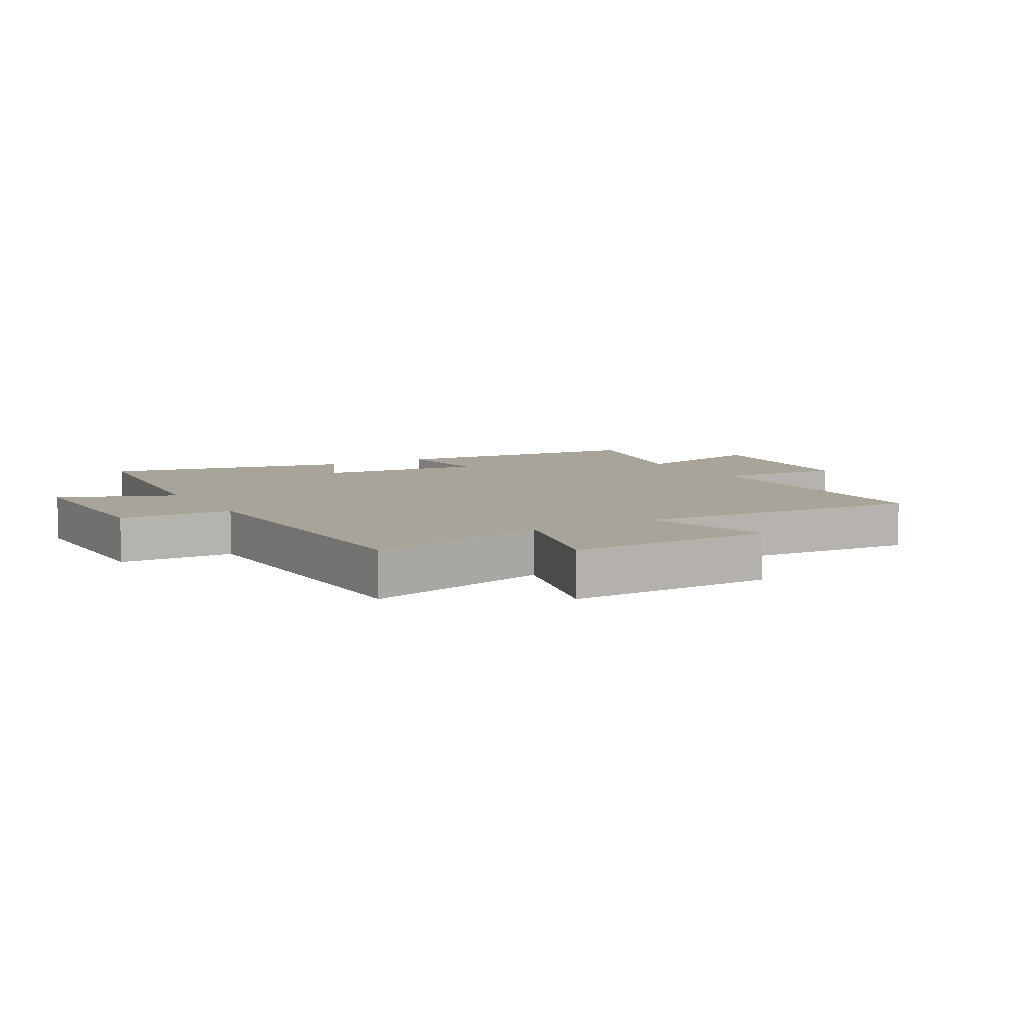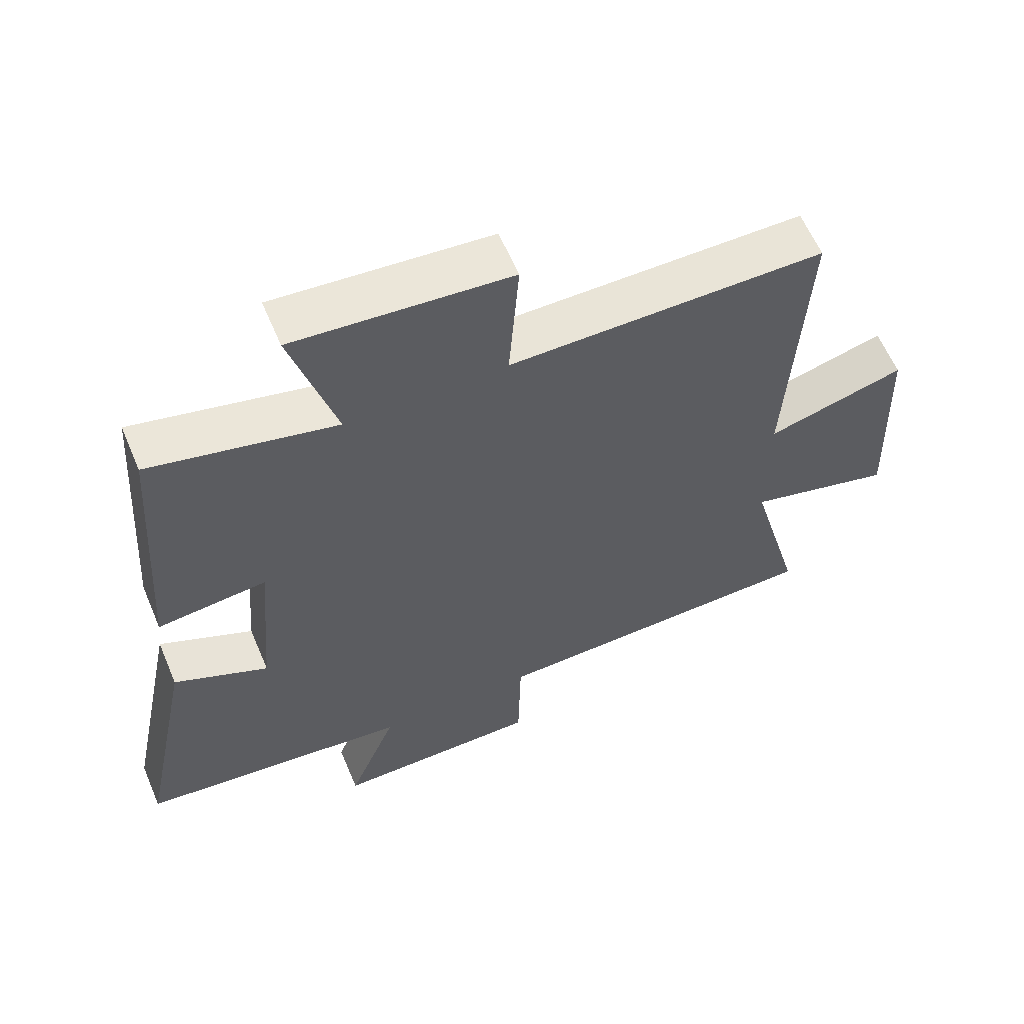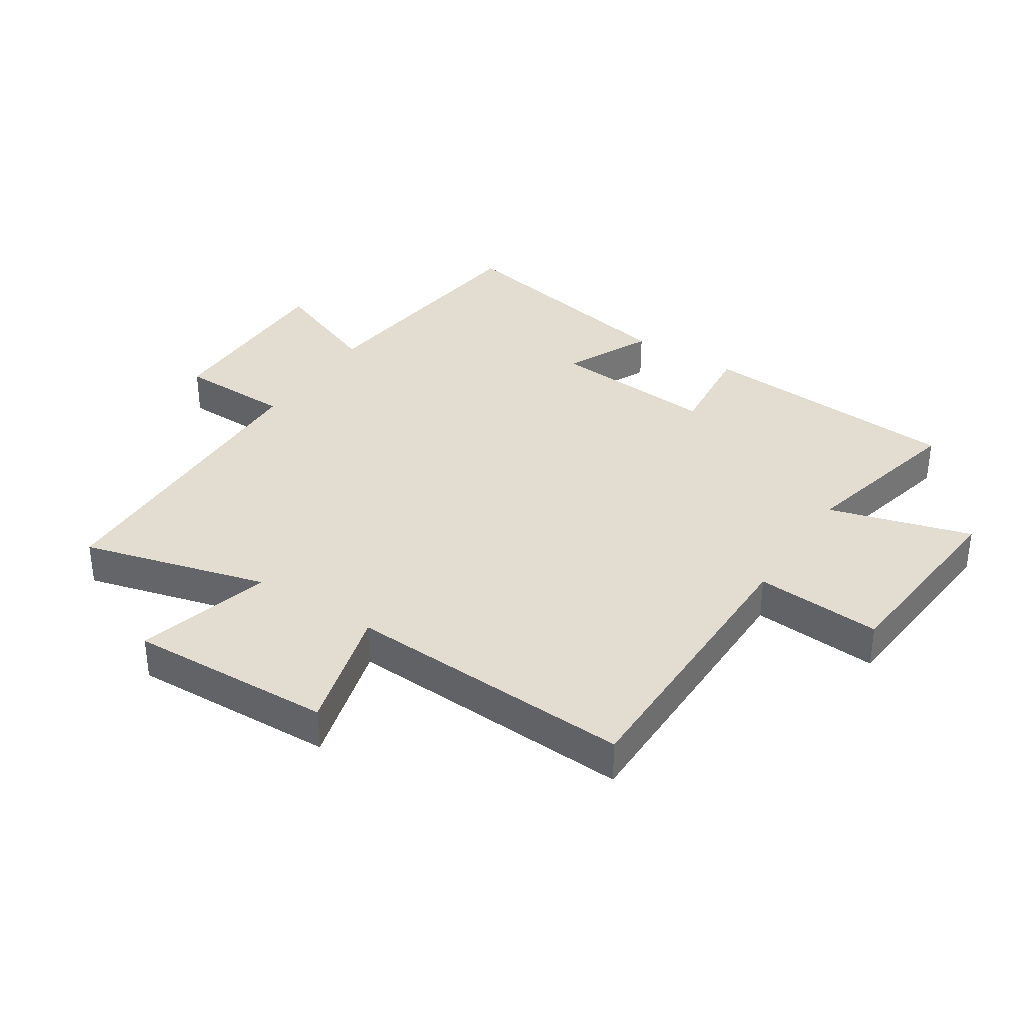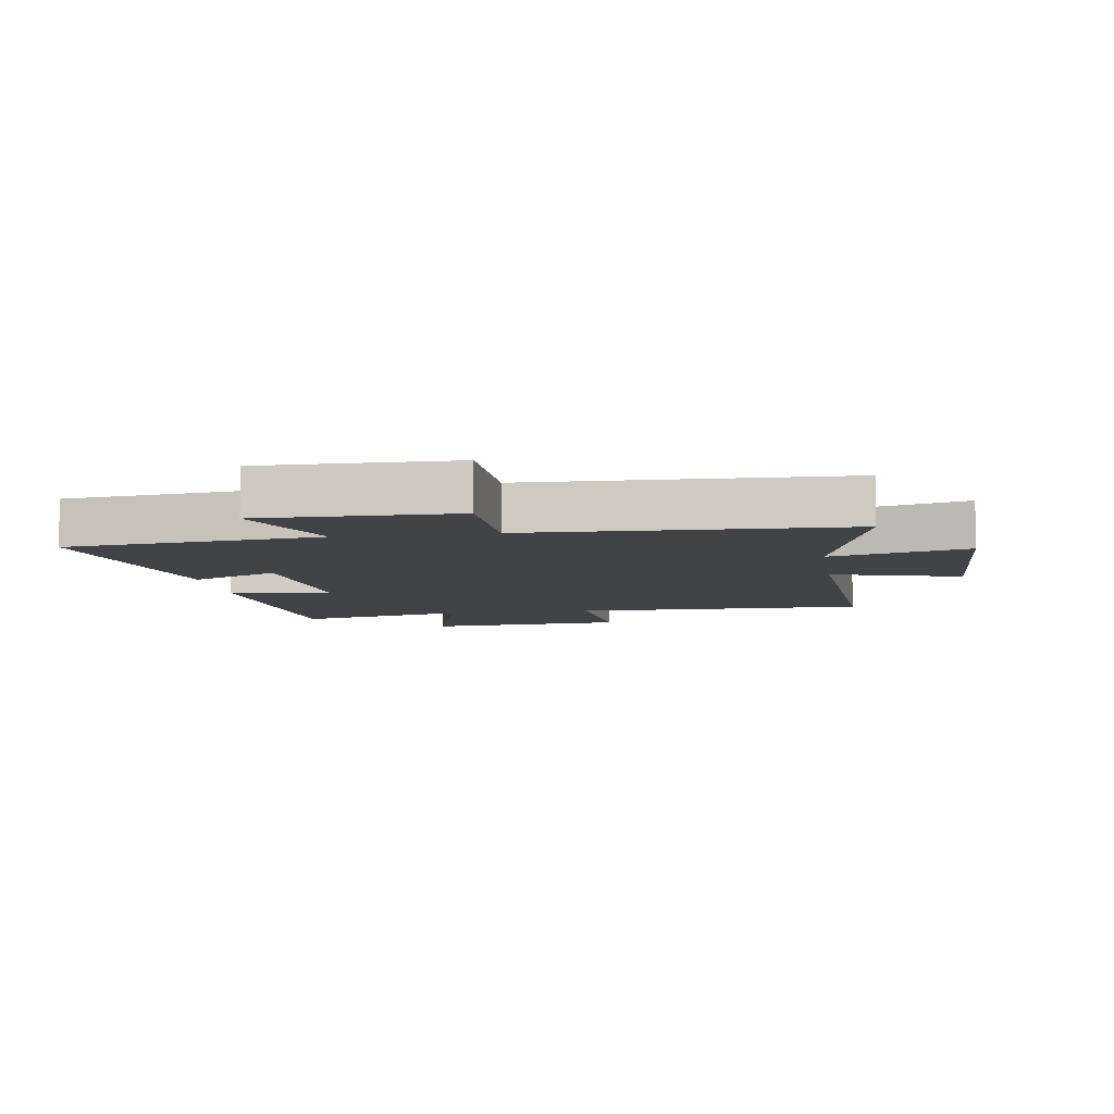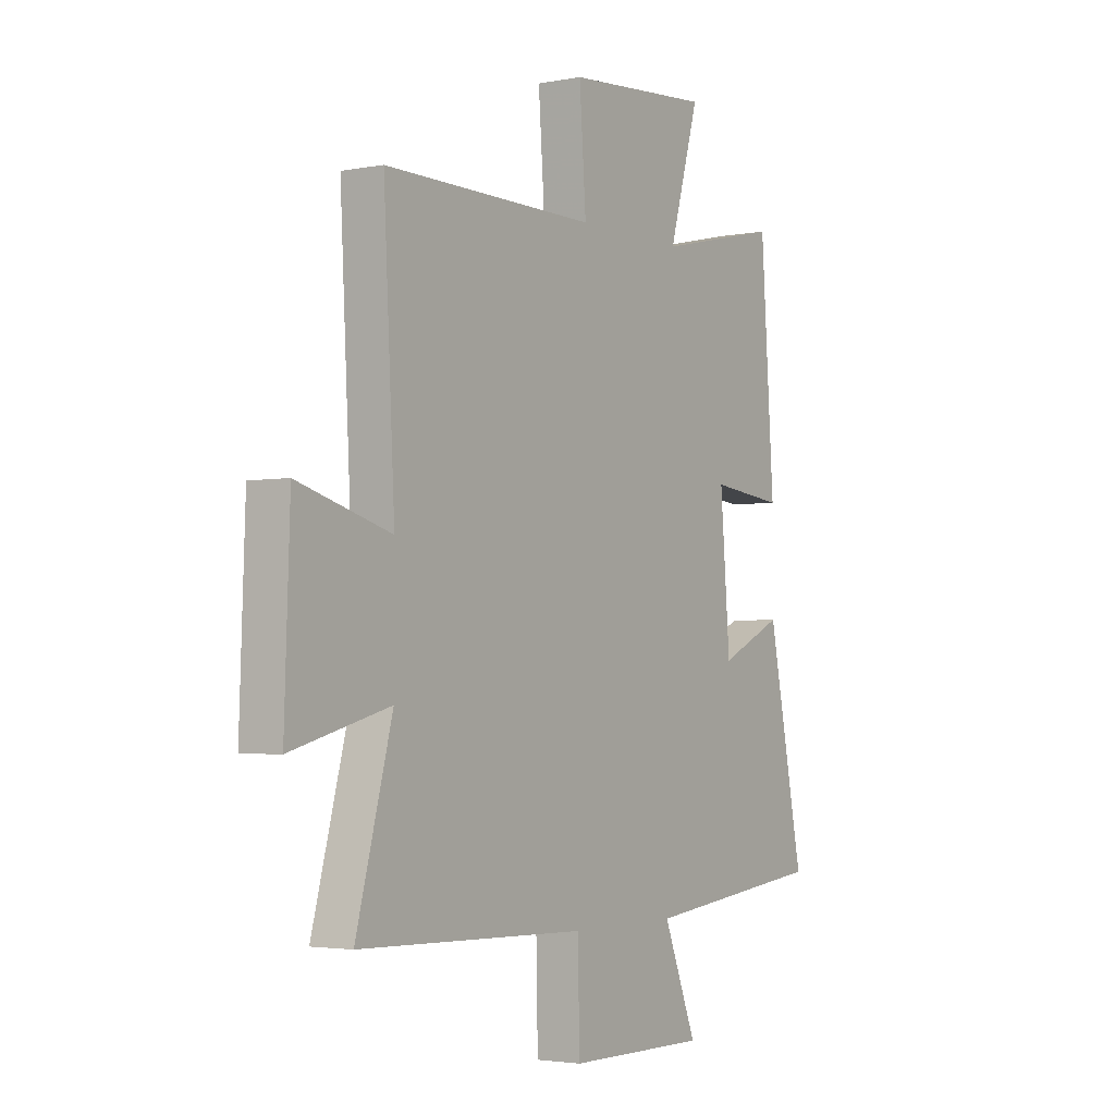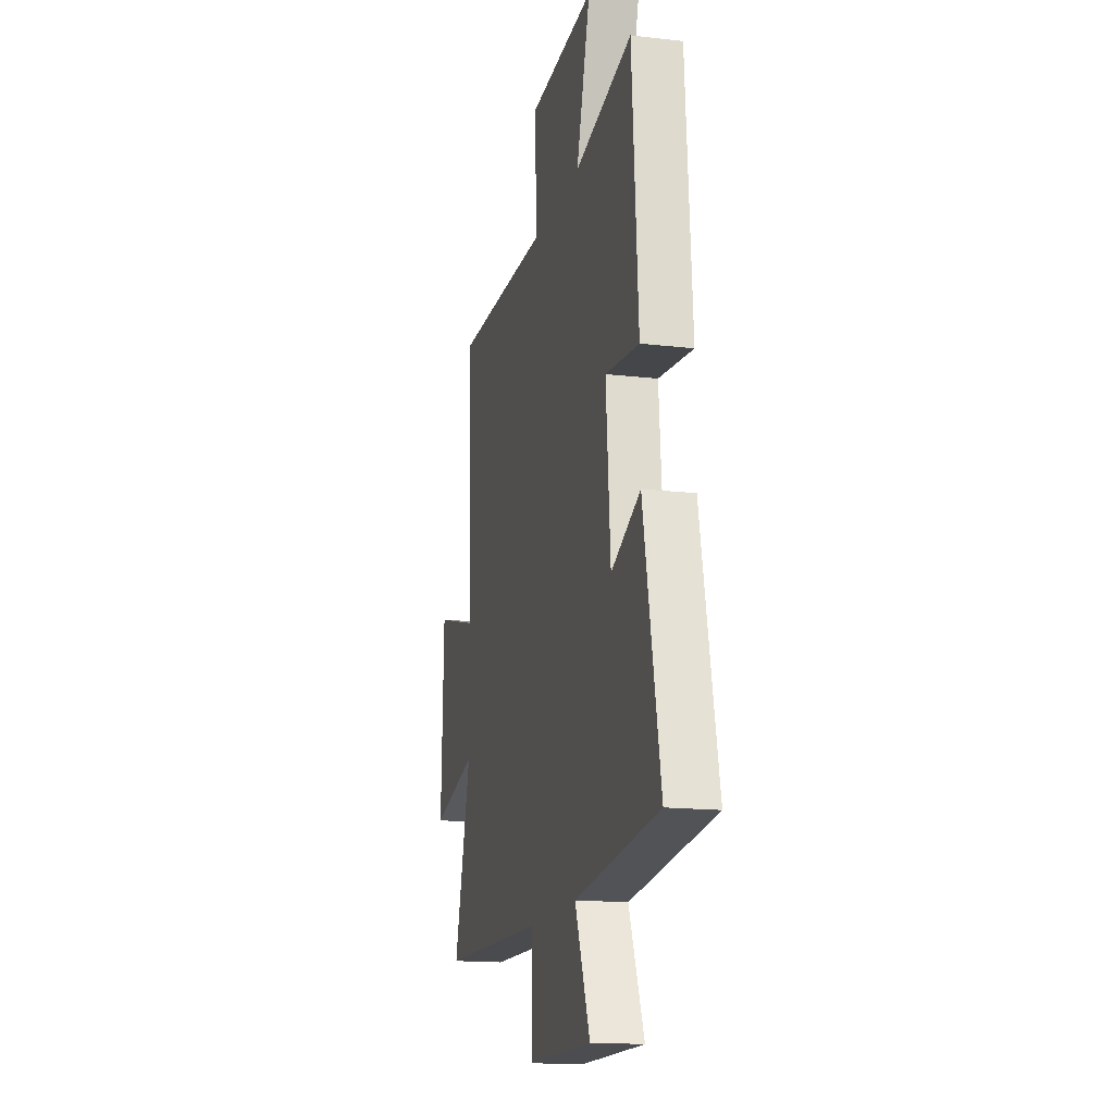
<metadata>
{"format":"obj","ext":"obj","renderer":"f3d","projection":"perspective","resolution":1024,"background":"white","views":[{"elev":7.3,"azim":-119.6,"up":"+Y"},{"elev":60.6,"azim":157.1,"up":"+Z"},{"elev":35.4,"azim":-56.8,"up":"+Y"},{"elev":-7.5,"azim":-171.4,"up":"+Y"},{"elev":-3.0,"azim":-56.7,"up":"+Z"},{"elev":-15.9,"azim":76.3,"up":"+Z"}]}
</metadata>
<code>
v 0.47 0.07 0.564
v 0.5 0.07 0.134
v 0.336 0.07 0.152
v 0.358 0.07 -0.118
v 0.5 0.07 -0.052
v 0.581 0.07 -0.454
v 0.171 0.07 -0.5
v 0.245 0.07 -0.686
v -0.067 0.07 -0.684
v -0.071 0.07 -0.5
v -0.581 0.07 -0.485
v -0.5 0.07 -0.184
v -0.72 0.07 -0.242
v -0.708 0.07 0.09
v -0.5 0.07 0.032
v -0.525 0.07 0.502
v -0.05 0.07 0.5
v -0.065 0.07 0.706
v 0.259 0.07 0.732
v 0.192 0.07 0.5
v 0.47 0 0.564
v 0.5 0 0.134
v 0.336 0 0.152
v 0.358 0 -0.118
v 0.5 0 -0.052
v 0.581 0 -0.454
v 0.171 0 -0.5
v 0.245 0 -0.686
v -0.067 0 -0.684
v -0.071 0 -0.5
v -0.581 0 -0.485
v -0.5 0 -0.184
v -0.72 0 -0.242
v -0.708 0 0.09
v -0.5 0 0.032
v -0.525 0 0.502
v -0.05 0 0.5
v -0.065 0 0.706
v 0.259 0 0.732
v 0.192 0 0.5
f 17 18 19 20
f 15 16 17
f 15 17 20
f 12 13 14 15
f 12 15 20 1
f 10 11 12 1
f 7 8 9 10
f 4 5 6 7
f 3 4 7 10
f 1 2 3
f 1 3 10
f 40 39 38 37
f 37 36 35
f 40 37 35
f 35 34 33 32
f 21 40 35 32
f 21 32 31 30
f 30 29 28 27
f 27 26 25 24
f 30 27 24 23
f 23 22 21
f 30 23 21
f 1 21 22 2
f 2 22 23 3
f 3 23 24 4
f 4 24 25 5
f 5 25 26 6
f 6 26 27 7
f 7 27 28 8
f 8 28 29 9
f 9 29 30 10
f 10 30 31 11
f 11 31 32 12
f 12 32 33 13
f 13 33 34 14
f 14 34 35 15
f 15 35 36 16
f 16 36 37 17
f 17 37 38 18
f 18 38 39 19
f 19 39 40 20
f 20 40 21 1

</code>
